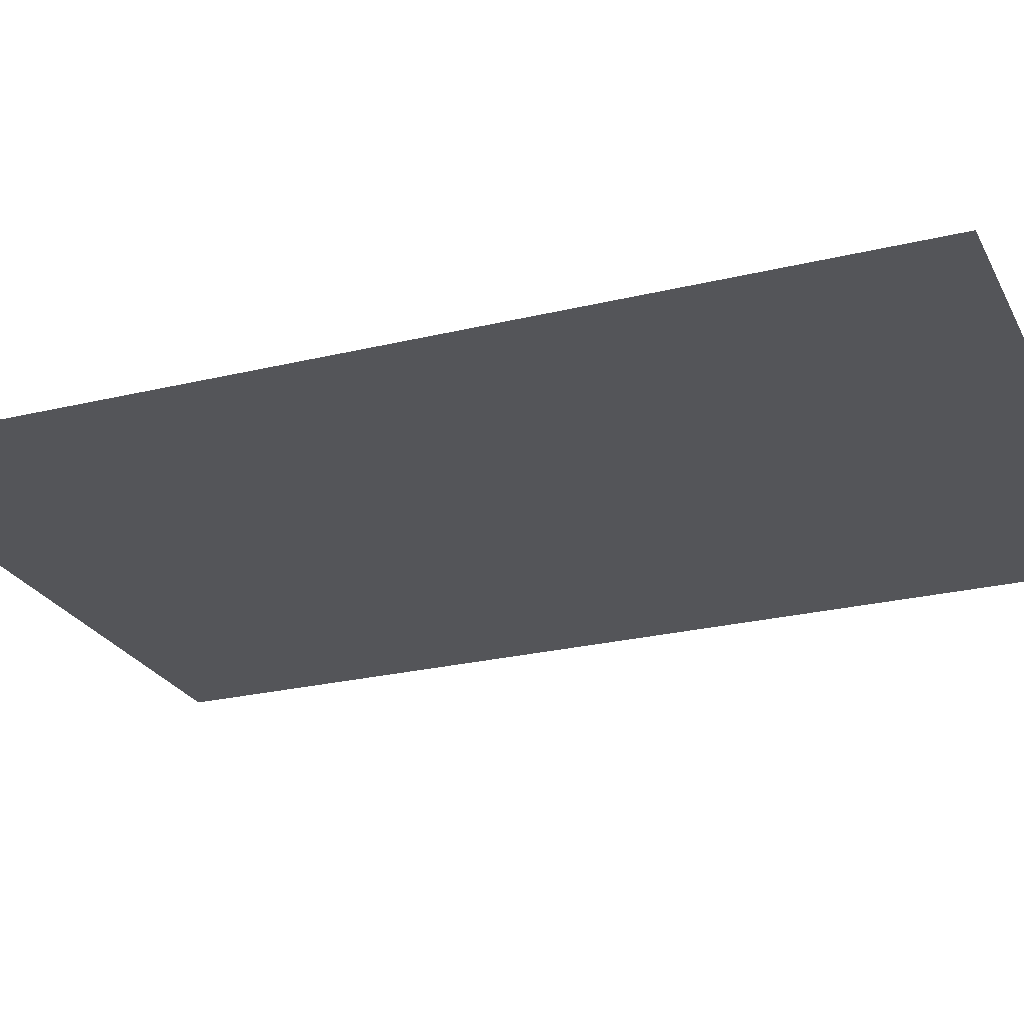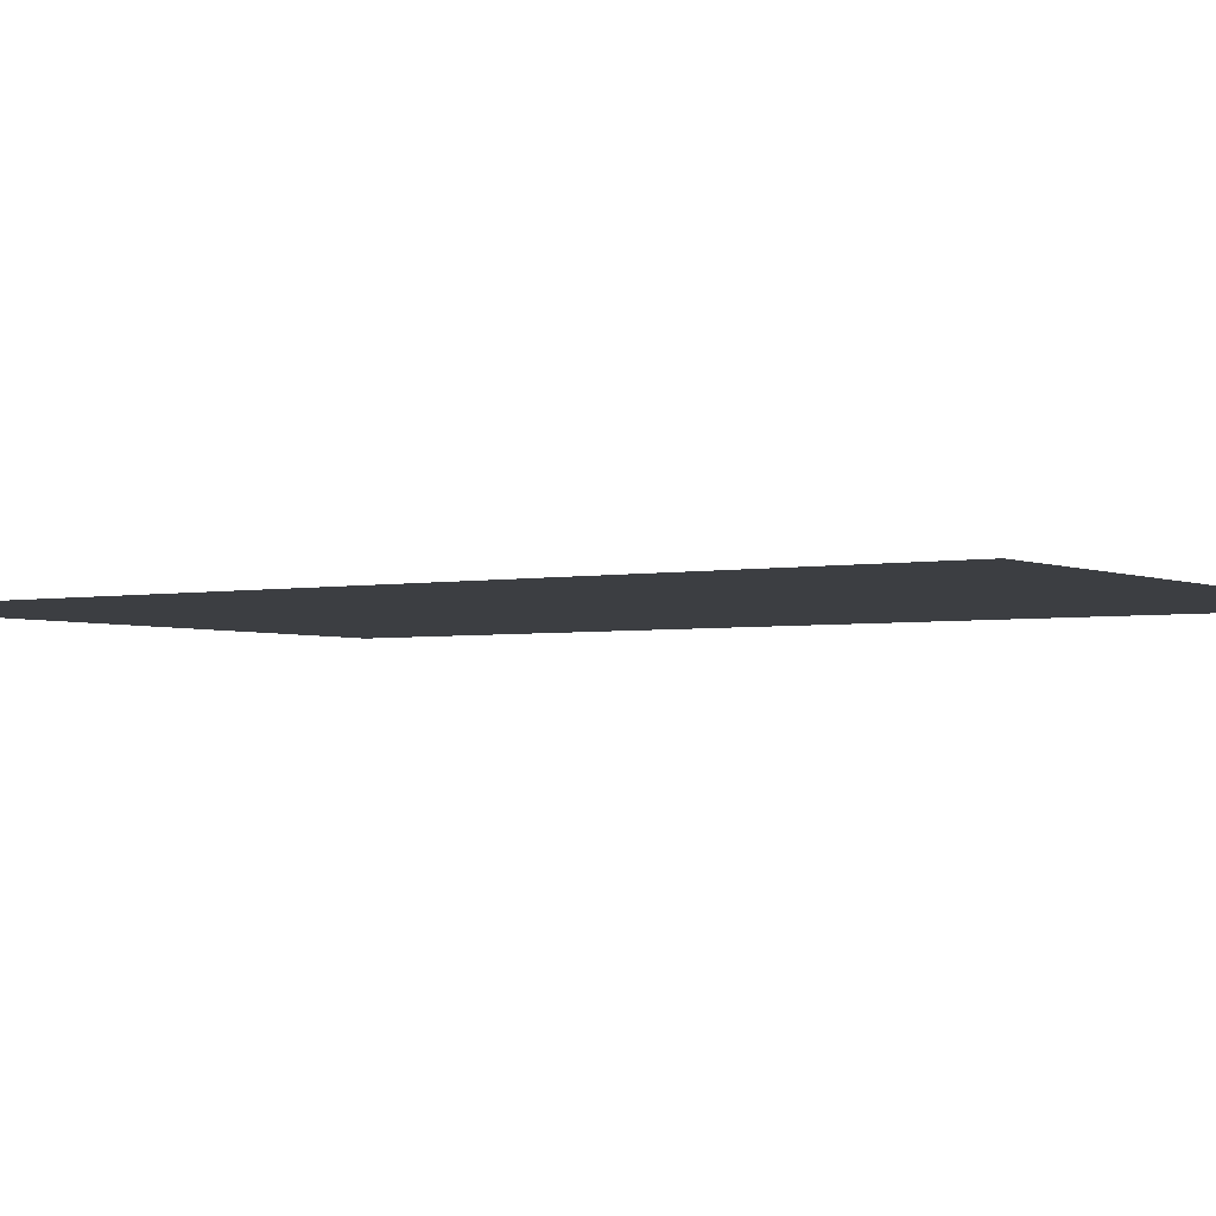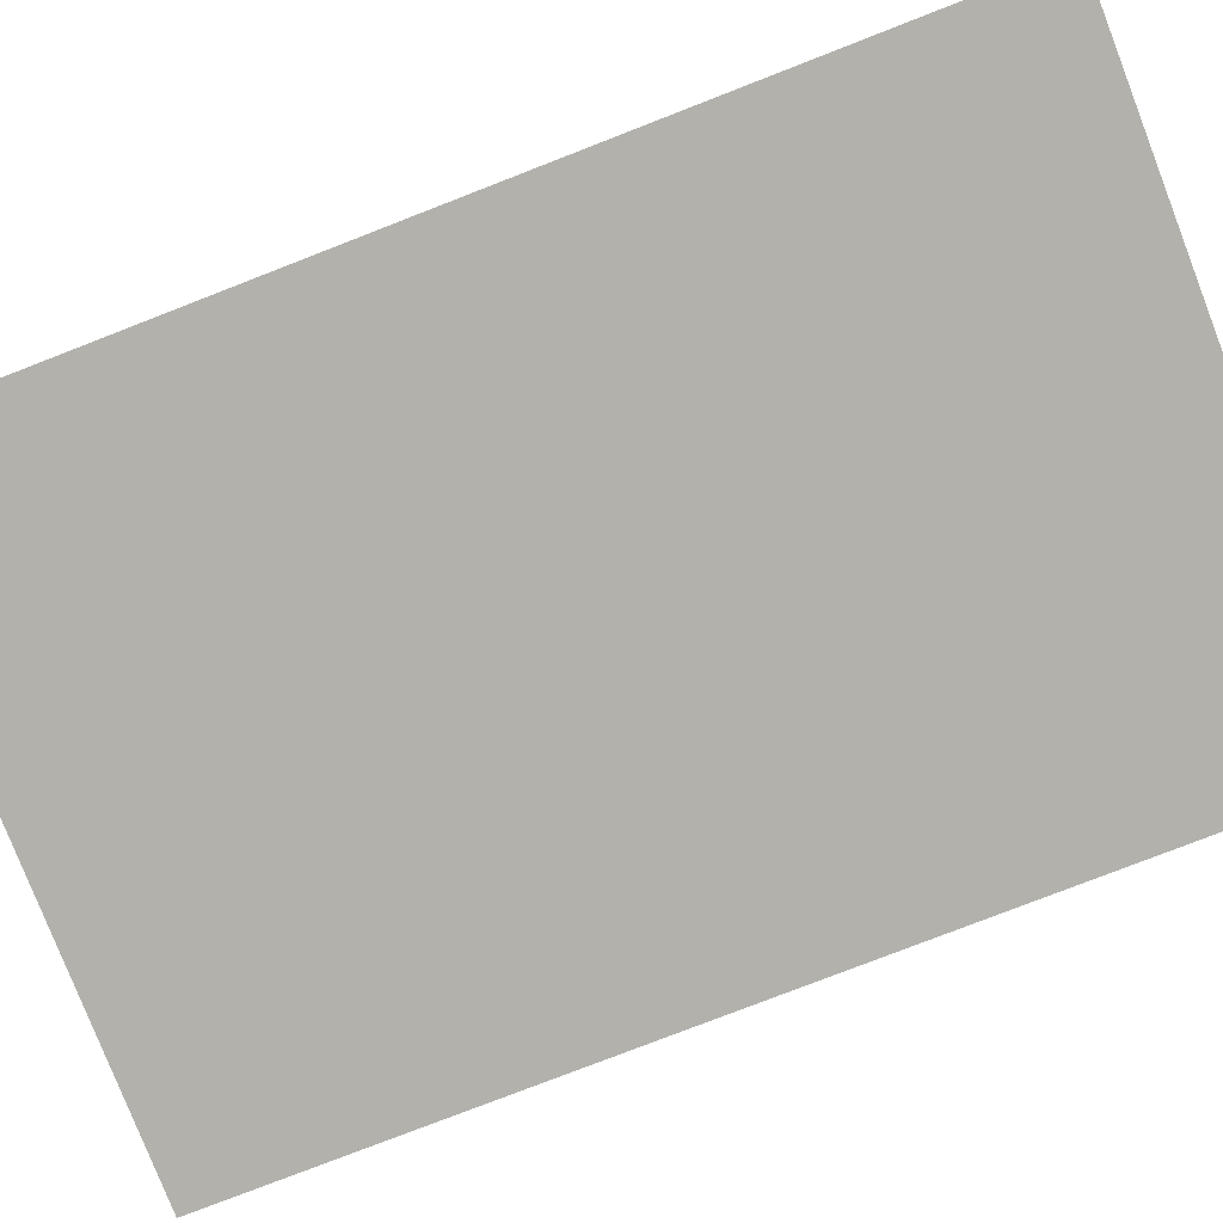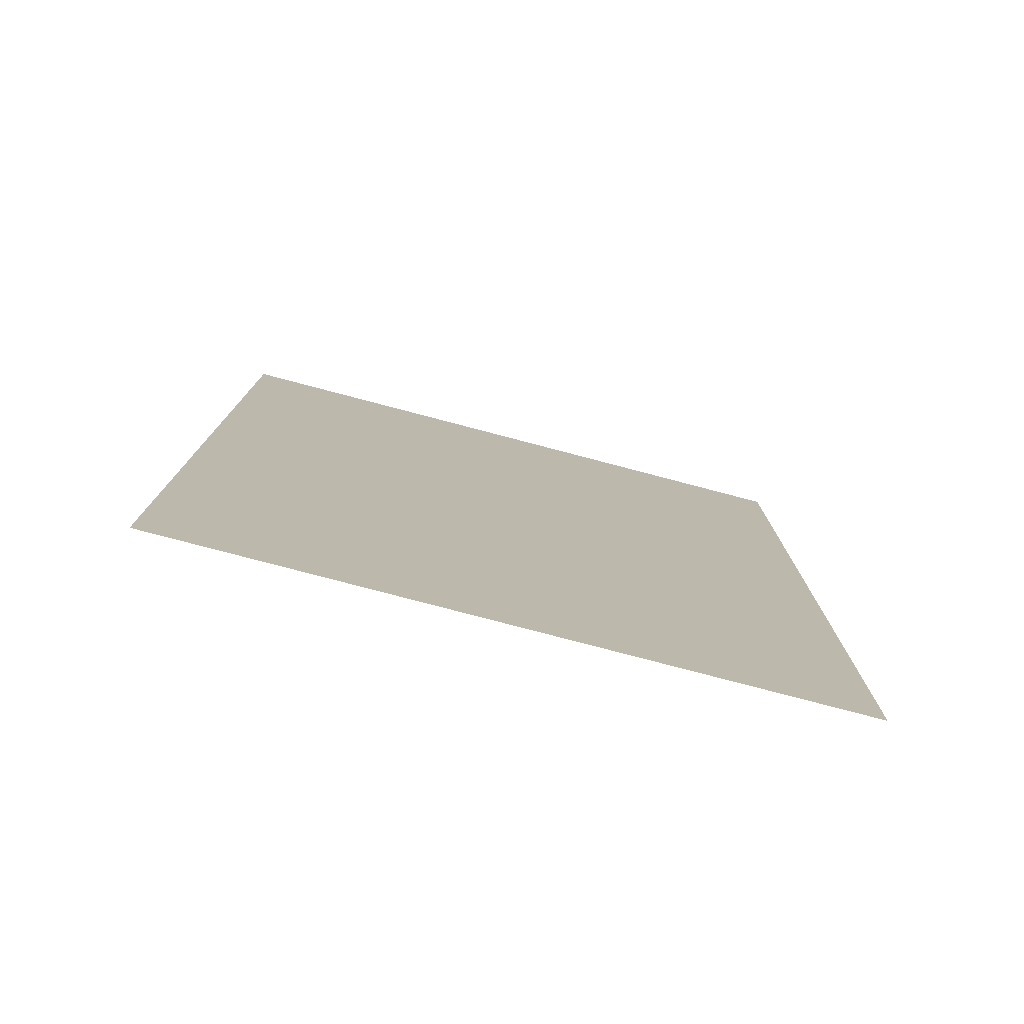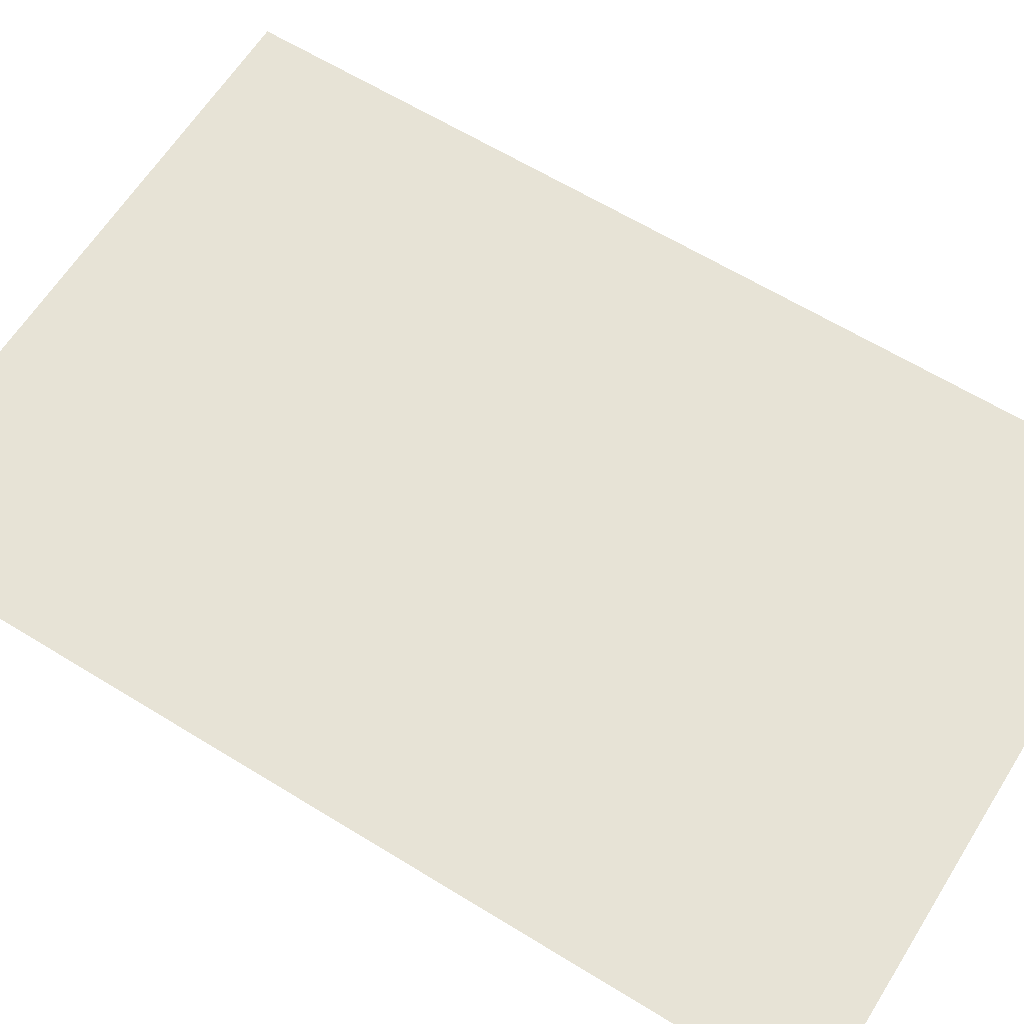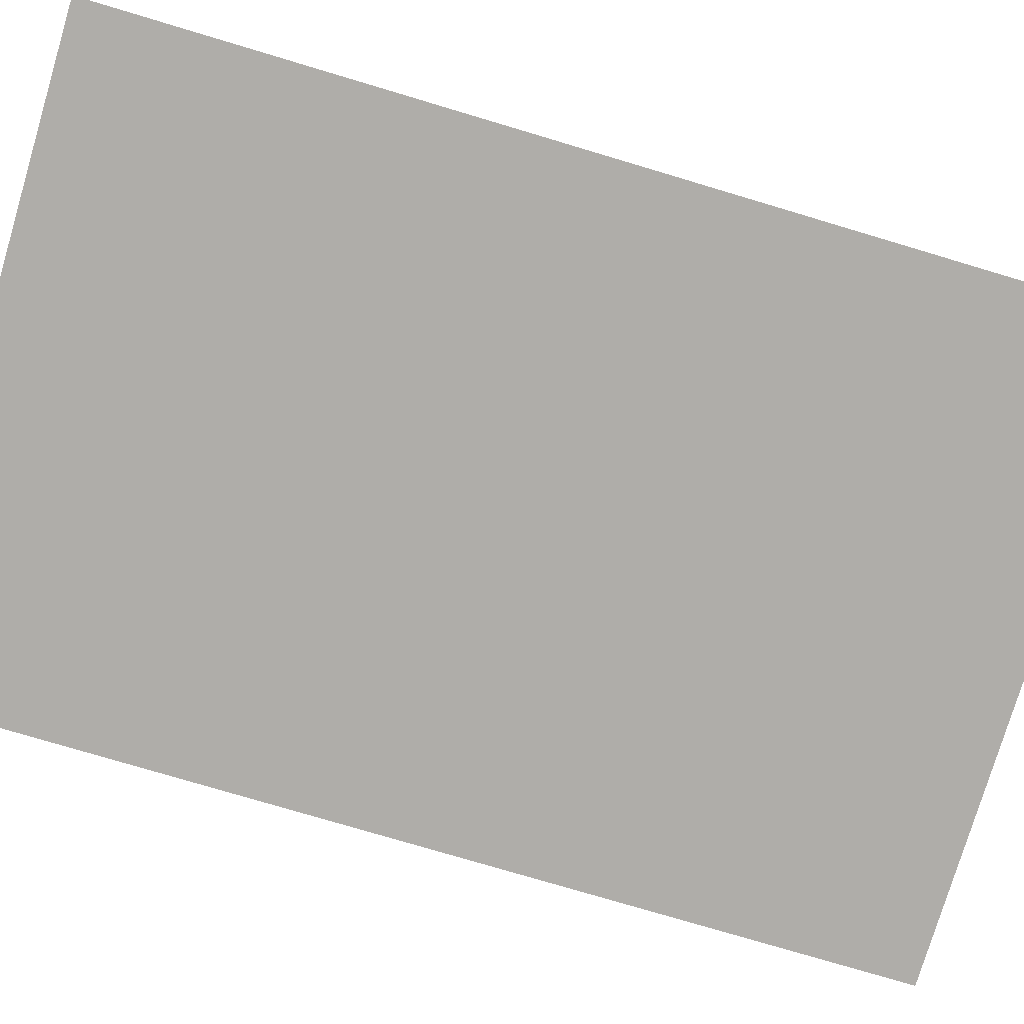
<metadata>
{"format":"obj","ext":"obj","renderer":"f3d","projection":"perspective","resolution":1024,"background":"white","views":[{"elev":-24.8,"azim":111.7,"up":"+Z"},{"elev":-3.0,"azim":123.7,"up":"+Z"},{"elev":-78.9,"azim":111.2,"up":"+Z"},{"elev":-78.9,"azim":165.3,"up":"+Y"},{"elev":62.6,"azim":-58.0,"up":"+Z"},{"elev":-77.4,"azim":-106.6,"up":"+Z"}]}
</metadata>
<code>
v -51 -5 0
v -52 -5 0
v -52 -4 0
v -51 -4 0
v -52 -5 0
v -53 -5 0
v -53 -4 0
v -52 -4 0
v -51 -6 0
v -52 -6 0
v -52 -5 0
v -51 -5 0
v -52 -6 0
v -53 -6 0
v -53 -5 0
v -52 -5 0
v -51 -7 0
v -52 -7 0
v -52 -6 0
v -51 -6 0
v -52 -7 0
v -53 -7 0
v -53 -6 0
v -52 -6 0
g shitstorm_mesh_0013
f 1 2 3 4
f 5 6 7 8
f 9 10 11 12
f 13 14 15 16
f 17 18 19 20
f 21 22 23 24

</code>
